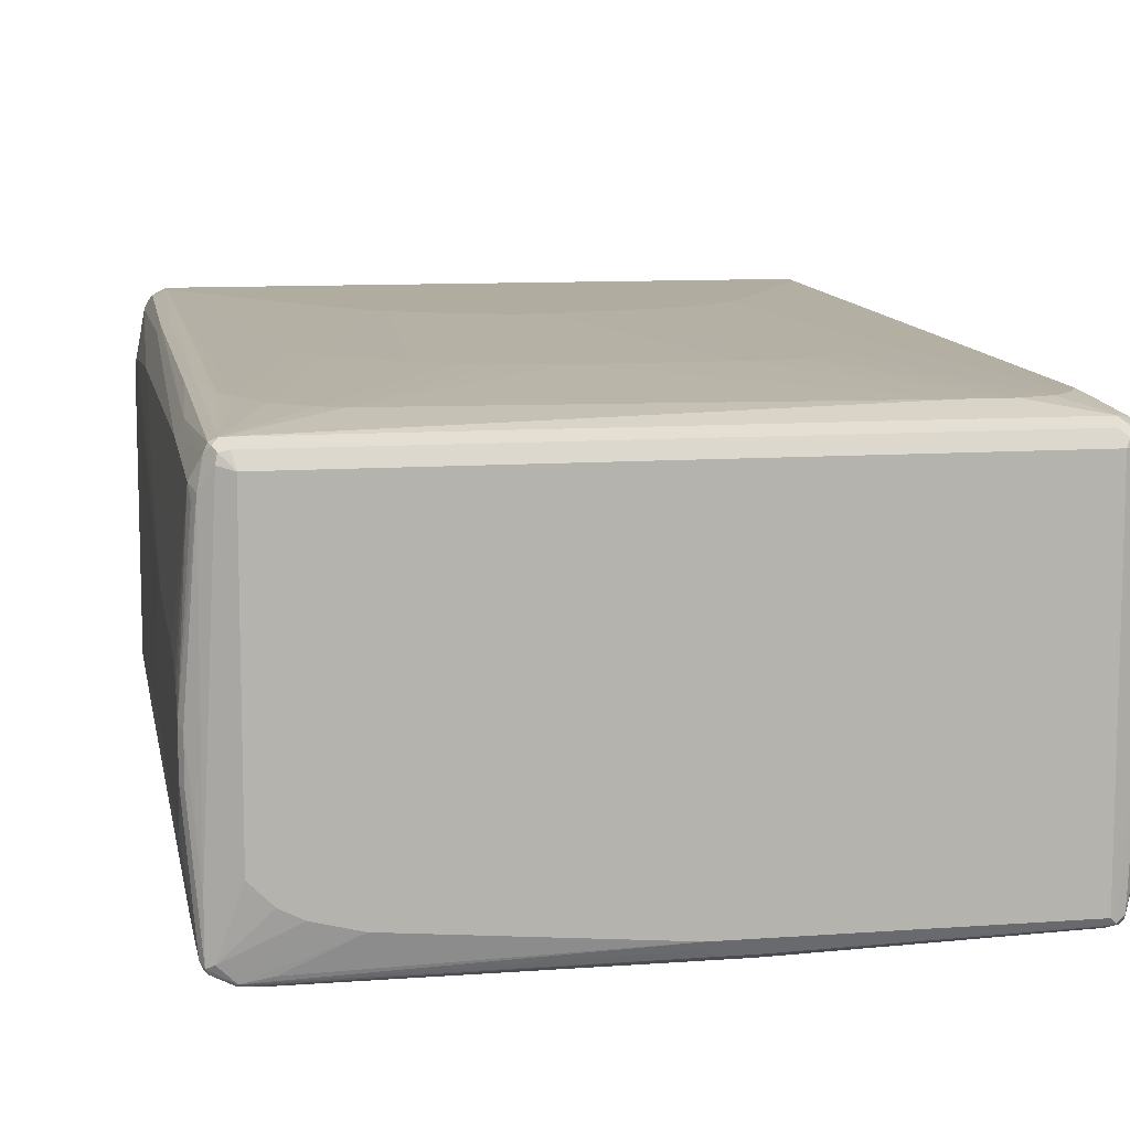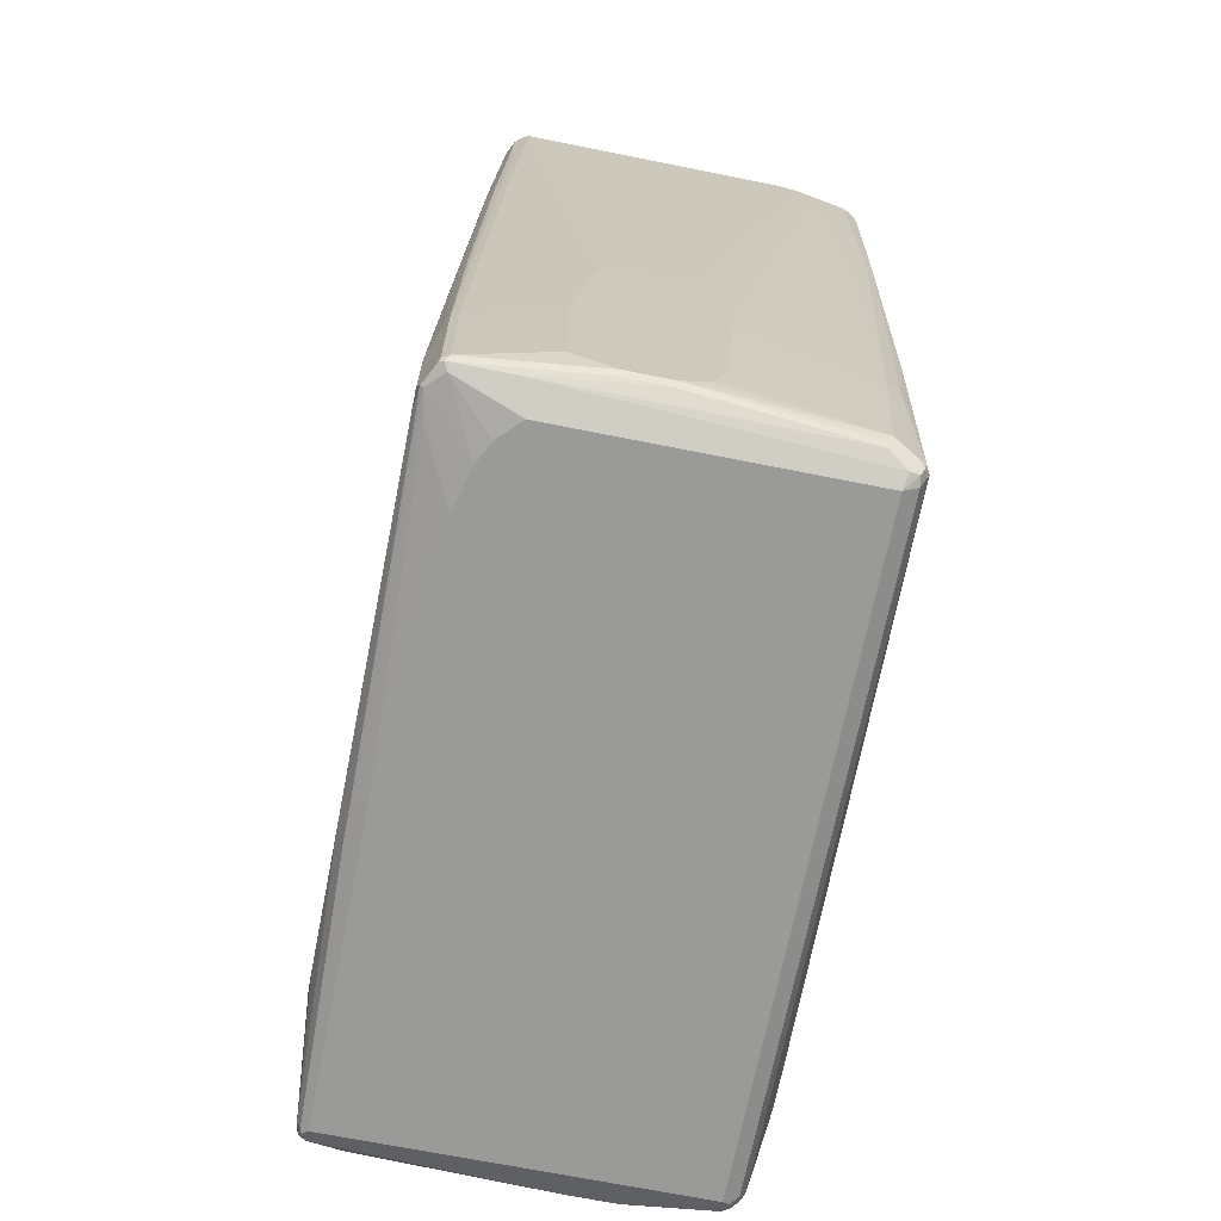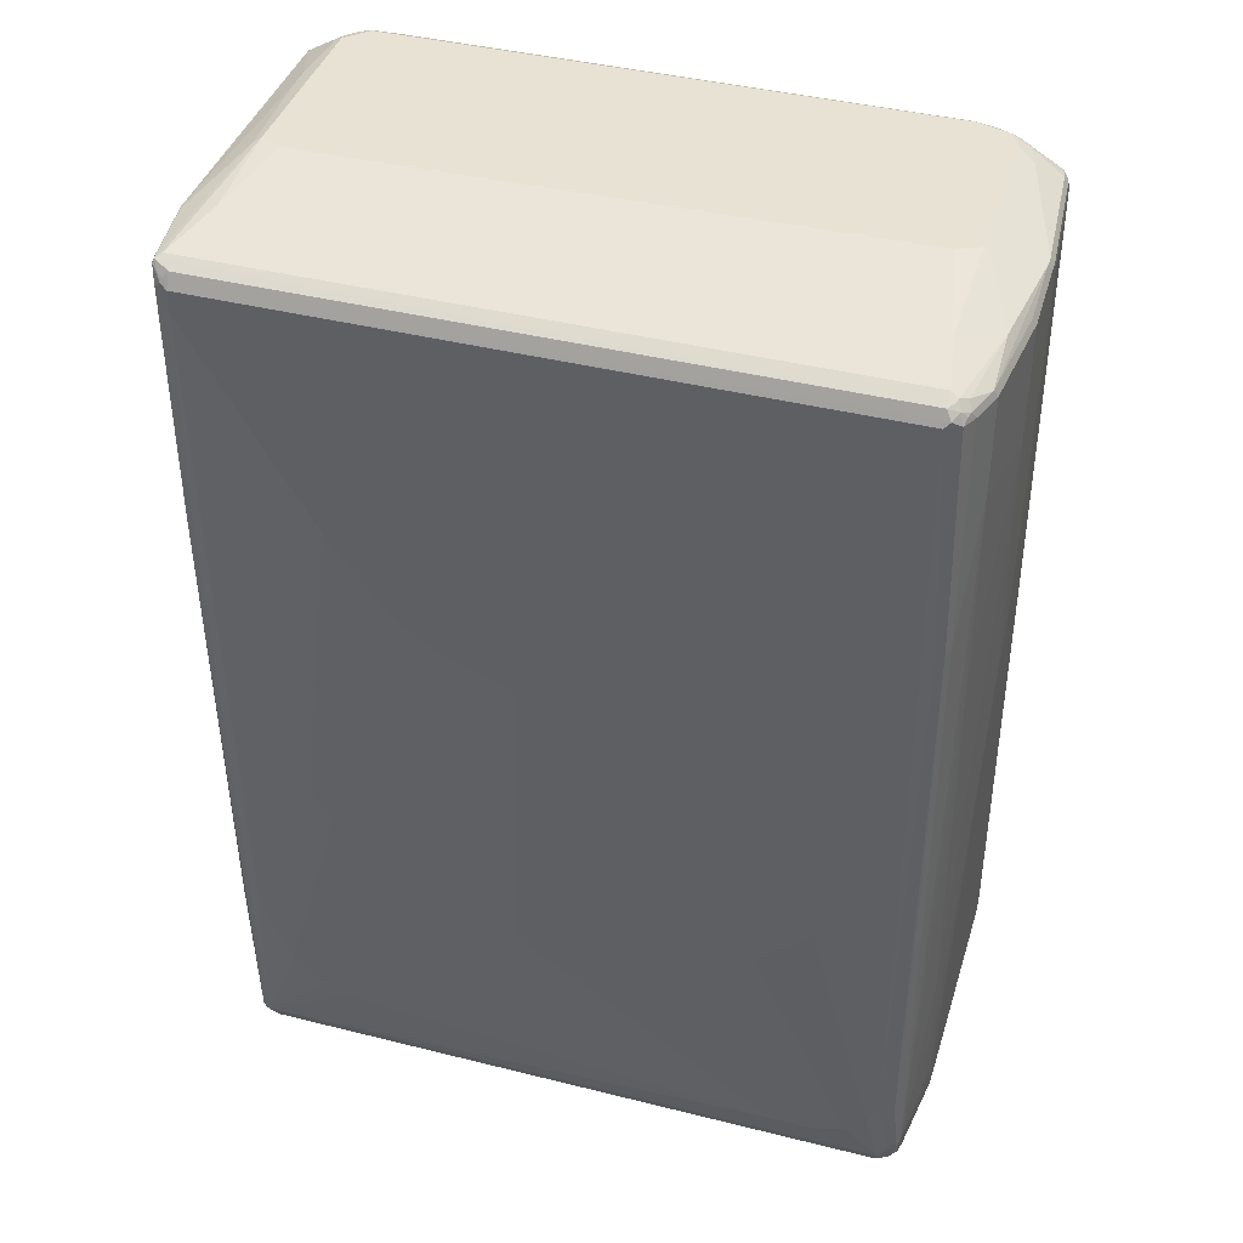
<metadata>
{"format":"obj","ext":"obj","renderer":"f3d","projection":"perspective","resolution":1024,"background":"white","views":[{"elev":10.0,"azim":-10.7,"up":"+Z"},{"elev":-69.2,"azim":-101.3,"up":"+Y"},{"elev":40.7,"azim":17.1,"up":"+Y"}]}
</metadata>
<code>
v 0.5739 0.7257 -0.03371
v 0.5739 0.7257 -0.01685
v 0.5739 0.7089 -0.05063
v 0.557 0.7257 -0.2363
v 0.5514 0.737 -0.2307
v 0.5682 0.737 -0.02809
v 0.5682 0.737 -0.01124
v 0.5739 0.7089 0.0844
v 0.5739 0.5907 -0.05063
v 0.557 -0.01687 -0.2701
v 0.557 0.7089 -0.2532
v 0.5542 0.723 -0.2504
v 0.5485 0.7342 -0.2447
v 0.4979 0.768 -0.2447
v 0.512 0.7651 -0.2081
v 0.4894 0.7765 -0.2194
v 0.5485 0.7385 0.1603
v 0.5514 0.7201 0.2588
v 0.5682 0.7201 0.09002
v 0.4894 0.7765 0.03371
v 0.512 0.7651 0.02809
v 0.5007 0.7707 0.03933
v 0.557 0.7089 0.2532
v 0.5739 0.5232 0.0844
v 0.5739 0.3544 -0.03371
v 0.557 -0.7089 -0.2701
v 0.5401 -0.6751 -0.3038
v 0.5457 -0.01125 -0.2925
v 0.5457 0.7145 -0.2757
v 0.5457 0.7314 -0.2588
v 0.481 0.768 -0.2616
v 0.4726 0.7765 -0.2532
v 0.4894 0.7595 0.2194
v 0.5007 0.7539 0.2251
v 0.5176 0.737 0.3095
v 0.5289 0.7314 0.2982
v 0.5345 0.7201 0.3095
v 0.4557 0.7765 0.05063
v 0.5401 0.7089 0.3038
v 0.557 0.557 0.2532
v 0.557 0.2362 0.2363
v 0.557 -0 0.2194
v 0.557 -0.4389 0.1857
v 0.5739 0.2025 0.05063
v 0.5739 0.2194 -0.01685
v 0.557 -0.7257 -0.2532
v 0.5528 -0.7279 -0.2701
v 0.5401 -0.7426 -0.3038
v 0.5739 0.1519 0
v 0.5739 0.1012 0.01685
v 0.5345 -0.6807 -0.3151
v 0.5289 -0.2812 -0.3095
v 0.5233 0.05062 -0.3038
v 0.5233 0.7089 -0.2869
v 0.4754 0.7624 -0.2728
v 0.4473 0.768 -0.2785
v 0.4219 0.7765 -0.2701
v -0.3714 0.7765 0.06748
v 0.287 0.7595 0.2194
v 0.5064 0.7426 0.3038
v 0.5148 0.7342 0.3165
v 0.5233 0.7257 0.3207
v 0.5317 0.7174 0.3165
v 0.5289 0.7089 0.3263
v 0.5401 0.3375 0.3038
v 0.5401 -0.2194 0.2869
v 0.5401 -0.7089 0.2701
v 0.557 -0.5739 0.1688
v 0.5739 0.08437 0.03371
v 0.557 -0.7426 0.05063
v 0.5457 -0.7482 -0.2532
v 0.5289 -0.7651 -0.3038
v 0.5317 -0.7554 -0.3122
v 0.5345 -0.7482 -0.3151
v 0.5233 -0.6751 -0.3207
v 0.5064 -0.2869 -0.3207
v 0.3882 0.5232 -0.3038
v 0.4557 0.7426 -0.2869
v 0.5064 0.3544 -0.3038
v 0.4894 0.4051 -0.3038
v 0.4557 0.4726 -0.3038
v 0.4219 0.7595 -0.2869
v 0.4163 0.7707 -0.2813
v -0.3994 0.7651 -0.2925
v -0.4557 0.7765 -0.2701
v -0.4557 0.7765 0.06748
v -0.4894 0.7595 0.2025
v -0.5233 0.7426 0.3038
v -0.5317 0.7385 0.3122
v 0.5064 0.7314 0.3263
v 0.5148 0.7174 0.3334
v 0.5289 0.692 0.3263
v 0.5345 0.3375 0.3151
v 0.5358 0.3291 0.3122
v 0.5358 -0.2279 0.2954
v 0.5358 -0.7174 0.2785
v 0.5401 -0.7426 0.2532
v 0.557 -0.7257 0.135
v 0.557 -0.6751 0.1519
v 0.557 -0.7426 0.1181
v 0.5528 -0.7511 0.1266
v 0.5514 -0.7539 0.05063
v 0.5233 -0.7616 -0.3165
v 0.5485 -0.7554 0.04217
v 0.5148 -0.7722 -0.3122
v 0.5233 -0.7426 -0.3207
v 0.3375 -0.6076 -0.3376
v 0.4894 -0.2194 -0.3207
v 0.3038 0.557 -0.3038
v 0.2531 0.1856 -0.3207
v 0.2194 0.2025 -0.3207
v 0.1856 0.2194 -0.3207
v 0.4557 -0.1181 -0.3207
v 0.3882 0.05062 -0.3207
v 0.3714 0.0675 -0.3207
v 0.287 0.1519 -0.3207
v 0.2363 0.5739 -0.3038
v -0.4305 0.7511 -0.2996
v -0.4107 0.7539 -0.2982
v -0.4163 0.7651 -0.2925
v -0.4614 0.7707 -0.2813
v -0.4747 0.7722 -0.2701
v -0.4726 0.7765 -0.2532
v -0.4894 0.7765 0.05063
v -0.4979 0.7722 0.05902
v -0.5485 0.7385 0.1941
v -0.5345 0.737 0.3038
v -0.5401 0.7257 0.3038
v -0.5345 0.7314 0.3151
v -0.5233 0.7236 0.3249
v -0.5064 0.7314 0.3263
v -0.5064 0.7089 0.3376
v 0.5064 0.7089 0.3376
v 0.5064 0.692 0.3376
v 0.5233 0.3375 0.3207
v 0.5176 -0.6076 0.2982
v 0.5289 -0.6076 0.2925
v 0.5345 -0.2194 0.2982
v 0.5345 -0.7089 0.2813
v 0.5254 -0.7257 0.2827
v 0.5289 -0.7426 0.2757
v 0.5358 -0.7511 0.2616
v 0.5289 -0.7651 0.2532
v 0.5514 -0.7539 0.1181
v 0.5064 -0.7595 -0.3207
v 0.5064 -0.7707 -0.3151
v 0.5148 -0.7722 0.2447
v 0.5064 -0.7765 0.2532
v 0.5064 -0.7765 -0.3038
v 0.03371 -0.7651 -0.3263
v 0.08438 -0.7651 -0.3263
v 0.01685 -0.7765 -0.3038
v 0.3375 -0.7089 -0.3376
v 0.3038 -0.5064 -0.3376
v 0.1012 -0.27 -0.3376
v 0.06742 -0.2531 -0.3376
v -0.03371 0.2362 -0.3207
v 0.287 -0.4726 -0.3376
v 0.27 -0.4389 -0.3376
v 0.2025 -0.3712 -0.3376
v 0.1519 -0.3206 -0.3376
v -0.4557 0.05062 -0.3207
v -0.5064 0.422 -0.3038
v -0.5233 0.7089 -0.2869
v -0.5254 0.7257 -0.2827
v -0.5274 0.7342 -0.2785
v -0.2194 0.2362 -0.3207
v -0.27 0.2194 -0.3207
v -0.3207 -0.2869 -0.3376
v -0.3544 -0.3037 -0.3376
v -0.3882 -0.3544 -0.3376
v -0.4219 -0.4051 -0.3376
v -0.5457 0.737 -0.2644
v -0.4916 0.7722 -0.2532
v -0.4894 0.7765 -0.2363
v -0.512 0.7651 -0.1181
v -0.5007 0.7707 0.05063
v -0.5514 0.737 0.1857
v -0.557 0.7257 0.1857
v -0.557 0.7089 0.2194
v -0.557 0.5907 0.2363
v -0.557 0.3206 0.2532
v -0.5401 0.3037 0.3038
v -0.5289 0.7032 0.3263
v -0.5176 0.7145 0.3319
v -0.5148 0.7216 0.3291
v -0.5064 0.6751 0.3376
v 0.4894 0.6414 0.3376
v 0.5064 -0.6076 0.3038
v 0.5233 -0.7089 0.2869
v 0.5064 -0.7426 0.2869
v 0.512 -0.7539 0.2813
v 0.519 -0.7511 0.2785
v 0.5233 -0.7595 0.2701
v 0.519 -0.768 0.2616
v 0.08438 -0.7426 -0.3376
v 0.3038 -0.7257 -0.3376
v 0.512 -0.7707 0.2644
v 0.5007 -0.7651 0.2757
v -0.5064 -0.7765 0.2532
v 0.01685 -0.7707 -0.3151
v -0.5148 -0.7554 -0.3291
v -0.4726 -0.7539 -0.3319
v -0.5148 -0.7511 -0.3334
v 0.02528 -0.7511 -0.3334
v -0.3714 -0.7765 -0.2701
v -0.4726 -0.7595 -0.3207
v -0.2194 -0.2531 -0.3376
v -0.4389 -0.4389 -0.3376
v -0.5064 -0.6076 -0.3376
v -0.5064 -0.08437 -0.3207
v -0.5233 -0.2025 -0.3207
v -0.5233 0.3037 -0.3038
v -0.5457 0.7089 -0.2757
v -0.5528 0.7342 -0.2616
v -0.5021 0.768 -0.2447
v -0.5007 0.7707 -0.2363
v -0.512 0.7651 -0.1519
v -0.5514 0.737 -0.2532
v -0.557 0.7257 -0.2532
v -0.5739 -0.2025 -0.01685
v -0.5739 -0.2194 -0
v -0.5739 -0.3206 0.03371
v -0.5739 -0.3883 0.05063
v -0.557 -0.4726 0.2532
v -0.5345 0.3094 0.3151
v -0.5457 -0.4782 0.2757
v -0.5289 0.6695 0.3263
v -0.3207 0.3544 0.3376
v -0.5233 0.3037 0.3207
v -0.5233 -0.3037 0.3038
v -0.5064 -0.4557 0.3038
v -0.4894 -0.5064 0.3038
v -0.4557 -0.01687 0.3207
v -0.3882 -0.1687 0.3207
v 0.4557 0.5739 0.3376
v 0.3882 -0.2362 0.3207
v 0.4557 -0.08437 0.3207
v 0.4894 -0.6414 0.3038
v -0.5233 -0.7426 0.2869
v 0.4557 -0.6751 0.3038
v 0.4051 -0.692 0.3038
v -0.4726 -0.7426 -0.3376
v -0.512 -0.7651 0.2757
v -0.5064 -0.7765 -0.2025
v -0.5261 -0.7624 0.2728
v -0.5289 -0.7651 0.2588
v -0.5514 -0.7539 -0.2251
v -0.4389 -0.7765 -0.2532
v -0.5401 -0.7595 -0.3038
v -0.5514 -0.7539 -0.3095
v -0.5485 -0.7511 -0.3165
v -0.5514 -0.7426 -0.3151
v -0.5064 -0.7257 -0.3376
v -0.5514 -0.5401 -0.3151
v -0.5401 -0.5401 -0.3207
v -0.5457 -0.2025 -0.3095
v -0.5345 0.3037 -0.2982
v -0.5457 0.3037 -0.2925
v -0.5514 0.4051 -0.2813
v -0.5528 0.4135 -0.2785
v -0.557 0.4051 -0.2701
v -0.5739 -0.4895 -0.1688
v -0.5739 -0.3544 -0.1519
v -0.5739 -0.2362 -0.135
v -0.5739 -0.2025 -0.1181
v -0.5739 -0.6245 0.03371
v -0.557 -0.7257 0.2363
v -0.5401 -0.7426 0.2701
v -0.5345 -0.2981 0.2982
v -0.5345 -0.737 0.2813
v -0.2363 0.2362 0.3376
v -0.3544 -0.2194 0.3207
v -0.4557 -0.5739 0.3038
v 0.3714 0.4051 0.3376
v 0.3038 0.2869 0.3376
v 0.3714 -0.2531 0.3207
v -0.5317 -0.7511 0.2785
v 0.3375 -0.692 0.3038
v -0.3714 -0.6414 0.3038
v -0.4051 -0.6245 0.3038
v -0.4389 -0.5907 0.3038
v 0.3038 -0.3206 0.3207
v 0.2363 -0.3712 0.3207
v 0.1519 -0.3883 0.3207
v -0.4726 -0.7765 -0.2363
v -0.5485 -0.7511 0.2278
v -0.5682 -0.737 -0.03933
v -0.5682 -0.737 -0.1069
v -0.5739 -0.7257 -0.1013
v -0.557 -0.7426 -0.3038
v -0.5528 -0.5316 -0.3122
v -0.5514 -0.0675 -0.2982
v -0.5528 -0.05898 -0.2954
v -0.557 -0.5401 -0.3038
v -0.5739 -0.692 -0.1688
v -0.5739 -0.692 0.01685
v -0.5739 -0.7089 -0
v -0.5739 -0.7257 -0.03371
v -0.5542 -0.7399 0.2166
v -0.5429 -0.7455 0.256
v -0.2194 0.2194 0.3376
v -0.287 -0.2869 0.3207
v 0.287 0.27 0.3376
v -0.06742 -0.3883 0.3207
v -0.1519 -0.3712 0.3207
v -0.2025 -0.3544 0.3207
v -0.2531 -0.3206 0.3207
v 0.2531 0.2362 0.3376
v 0.1688 0.1856 0.3376
v 0.1181 0.1687 0.3376
v 0 0.135 0.3376
v -0.1688 0.1856 0.3376
v -0.05056 0.135 0.3376
v -0.1349 0.1687 0.3376
f 1 2 8
f 166 215 173
f 166 214 215
f 167 208 169
f 167 169 168
f 173 215 174
f 174 216 217
f 174 217 175
f 174 215 216
f 175 217 218
f 176 218 219
f 176 219 178
f 176 178 177
f 178 219 215
f 178 215 179
f 179 215 220
f 165 214 166
f 164 258 214
f 164 213 258
f 164 214 165
f 150 204 205
f 150 205 151
f 150 152 201
f 151 205 196
f 152 206 207
f 152 207 202
f 152 202 201
f 179 220 266
f 156 208 167
f 162 172 209
f 162 209 210
f 162 210 211
f 162 211 163
f 163 211 212
f 163 212 213
f 163 213 164
f 156 167 157
f 150 203 204
f 179 266 221
f 180 221 222
f 189 191 190
f 191 240 244
f 191 244 199
f 191 199 192
f 191 239 241
f 191 241 242
f 191 242 279
f 191 279 240
f 192 199 198
f 192 198 194
f 192 194 193
f 194 198 195
f 196 205 204
f 196 204 243
f 200 244 246
f 189 239 191
f 189 237 239
f 189 238 237
f 188 238 189
f 180 222 223
f 180 223 224
f 180 224 181
f 181 224 182
f 182 224 225
f 183 225 227
f 183 227 226
f 179 221 180
f 187 228 230
f 187 231 232
f 187 232 233
f 187 233 234
f 187 234 235
f 187 235 229
f 188 236 237
f 188 237 238
f 187 230 231
f 200 246 247
f 150 202 203
f 148 152 149
f 130 185 186
f 130 186 131
f 131 186 132
f 132 186 185
f 132 185 184
f 132 184 228
f 132 228 187
f 132 187 229
f 132 229 272
f 132 272 302
f 132 302 313
f 132 313 315
f 132 315 314
f 132 314 312
f 132 312 311
f 129 185 130
f 129 184 185
f 128 184 129
f 128 228 184
f 124 175 218
f 124 218 176
f 124 176 125
f 125 176 177
f 125 177 126
f 126 178 127
f 126 177 178
f 132 311 310
f 127 178 179
f 128 179 180
f 128 180 181
f 128 181 182
f 128 182 225
f 128 225 183
f 128 183 226
f 128 226 228
f 127 179 128
f 150 201 202
f 132 310 309
f 132 304 276
f 143 195 148
f 143 148 147
f 145 196 197
f 145 197 153
f 145 146 196
f 146 151 196
f 148 195 198
f 148 198 199
f 148 199 244
f 148 244 200
f 148 200 245
f 148 245 286
f 148 286 249
f 148 249 206
f 148 206 152
f 143 194 195
f 142 194 143
f 141 194 142
f 141 193 194
f 132 276 275
f 132 275 236
f 132 236 188
f 132 188 134
f 132 134 133
f 134 188 189
f 134 189 135
f 132 309 304
f 136 189 190
f 136 139 137
f 137 139 138
f 139 190 140
f 140 190 191
f 140 191 192
f 140 192 193
f 140 193 141
f 136 190 139
f 200 247 248
f 200 248 251
f 200 251 245
f 255 294 293
f 255 293 259
f 255 259 257
f 257 259 258
f 259 293 260
f 260 293 261
f 261 293 294
f 261 294 295
f 261 295 262
f 262 295 263
f 263 295 291
f 263 291 296
f 267 297 268
f 268 297 298
f 268 298 299
f 255 292 294
f 253 292 255
f 253 291 292
f 252 291 253
f 242 284 285
f 242 285 305
f 242 305 279
f 244 278 246
f 245 251 250
f 245 250 286
f 246 278 287
f 268 299 300
f 246 287 247
f 248 287 288
f 248 288 289
f 248 289 251
f 249 286 250
f 251 289 290
f 251 290 291
f 251 291 252
f 247 287 248
f 241 284 242
f 268 300 287
f 268 301 269
f 284 312 285
f 285 312 314
f 285 314 305
f 287 300 299
f 287 299 288
f 288 299 290
f 288 290 289
f 290 296 291
f 291 295 292
f 292 295 294
f 302 303 308
f 302 308 307
f 302 307 313
f 305 314 306
f 306 314 307
f 284 311 312
f 284 310 311
f 284 309 310
f 283 309 284
f 269 301 278
f 269 278 271
f 272 273 303
f 272 303 302
f 273 274 282
f 273 282 303
f 277 304 283
f 268 287 301
f 278 301 287
f 280 305 306
f 280 306 307
f 280 307 281
f 281 307 308
f 281 308 303
f 281 303 282
f 283 304 309
f 279 305 280
f 241 283 284
f 241 277 283
f 240 282 274
f 214 259 260
f 214 260 261
f 214 261 215
f 215 219 216
f 215 261 220
f 216 219 217
f 217 219 218
f 220 261 262
f 220 262 263
f 220 263 264
f 220 264 265
f 220 265 266
f 221 266 265
f 221 265 264
f 221 264 263
f 214 258 259
f 212 258 213
f 212 257 258
f 212 255 257
f 202 207 206
f 202 206 249
f 202 249 250
f 202 250 251
f 202 251 252
f 202 252 204
f 202 204 203
f 221 263 296
f 204 252 253
f 204 254 243
f 210 254 253
f 210 253 255
f 210 255 256
f 210 256 212
f 210 212 211
f 212 256 255
f 204 253 254
f 221 296 290
f 221 290 299
f 221 299 298
f 232 240 233
f 233 240 274
f 233 274 235
f 233 235 234
f 235 274 273
f 236 275 237
f 237 275 276
f 231 240 232
f 237 276 304
f 237 277 241
f 237 241 239
f 240 271 278
f 240 278 244
f 240 279 280
f 240 280 281
f 240 281 282
f 237 304 277
f 123 174 175
f 231 271 240
f 229 273 272
f 221 298 297
f 221 297 267
f 221 267 224
f 221 224 223
f 221 223 222
f 224 267 268
f 224 268 225
f 231 270 271
f 225 268 269
f 226 230 228
f 226 227 270
f 226 270 231
f 226 231 230
f 227 269 271
f 227 271 270
f 229 235 273
f 225 269 227
f 122 173 174
f 121 173 122
f 121 166 173
f 33 58 86
f 33 86 59
f 33 59 88
f 33 88 60
f 33 60 35
f 33 35 34
f 35 61 62
f 35 62 37
f 35 37 36
f 35 60 61
f 37 63 39
f 37 62 63
f 39 63 64
f 39 64 92
f 39 92 93
f 33 38 58
f 32 56 57
f 32 55 56
f 31 55 32
f 26 46 47
f 26 47 48
f 26 45 49
f 26 49 50
f 26 50 69
f 26 69 46
f 27 48 74
f 39 93 65
f 27 74 51
f 28 51 52
f 28 52 29
f 29 53 54
f 29 54 55
f 29 55 30
f 29 52 53
f 30 55 31
f 27 51 28
f 25 45 26
f 40 65 66
f 40 67 41
f 54 78 56
f 54 56 55
f 54 76 79
f 54 79 80
f 54 80 81
f 54 81 77
f 56 78 82
f 56 82 83
f 56 83 57
f 57 83 84
f 57 84 120
f 57 120 85
f 59 86 87
f 59 87 88
f 60 88 89
f 54 77 78
f 53 76 54
f 52 76 53
f 52 75 76
f 41 67 42
f 42 67 43
f 43 67 68
f 43 68 44
f 44 68 69
f 46 69 70
f 46 70 102
f 40 66 67
f 46 102 71
f 46 72 48
f 46 48 47
f 48 72 73
f 48 73 74
f 51 74 106
f 51 106 75
f 51 75 52
f 46 71 72
f 24 43 44
f 24 42 43
f 24 41 42
f 4 11 12
f 4 12 13
f 4 13 5
f 5 13 14
f 5 14 15
f 5 15 6
f 6 15 16
f 6 16 20
f 6 20 7
f 7 17 18
f 7 18 19
f 7 20 21
f 7 21 22
f 7 22 17
f 8 19 18
f 3 10 11
f 3 26 10
f 3 9 26
f 2 19 8
f 1 8 24
f 1 24 44
f 1 44 69
f 1 69 50
f 1 50 49
f 1 49 45
f 1 45 25
f 8 18 23
f 1 25 9
f 1 3 11
f 1 11 4
f 1 4 5
f 1 5 6
f 1 6 7
f 1 7 2
f 2 7 19
f 1 9 3
f 8 23 40
f 8 40 24
f 9 25 26
f 16 58 38
f 16 38 20
f 17 22 20
f 17 20 33
f 17 33 34
f 17 34 35
f 17 35 36
f 16 86 58
f 17 36 18
f 18 39 23
f 18 36 37
f 20 38 33
f 20 22 21
f 23 39 65
f 23 65 40
f 24 40 41
f 18 37 39
f 60 89 90
f 16 124 86
f 16 123 175
f 10 26 48
f 10 48 27
f 10 27 28
f 10 28 29
f 10 29 11
f 11 29 12
f 12 29 30
f 16 175 124
f 12 30 13
f 14 31 32
f 14 32 16
f 14 16 15
f 14 30 31
f 16 32 57
f 16 57 85
f 16 85 123
f 13 30 14
f 307 314 315
f 60 90 61
f 62 90 91
f 105 150 151
f 105 151 146
f 105 149 152
f 105 152 150
f 106 145 153
f 107 153 197
f 107 197 196
f 107 196 243
f 107 243 254
f 107 254 210
f 107 210 209
f 107 209 172
f 107 172 171
f 107 171 170
f 107 170 169
f 104 144 143
f 104 149 105
f 104 148 149
f 104 147 148
f 96 138 139
f 96 139 140
f 96 140 141
f 96 141 142
f 96 142 97
f 97 142 101
f 97 101 100
f 107 169 208
f 97 100 98
f 101 143 144
f 101 144 102
f 102 144 104
f 103 145 106
f 103 105 146
f 103 146 145
f 104 143 147
f 101 142 143
f 95 138 96
f 107 208 156
f 107 155 161
f 115 161 116
f 116 161 155
f 118 162 163
f 118 163 164
f 118 164 165
f 118 165 166
f 118 166 121
f 118 121 120
f 118 157 167
f 118 167 168
f 118 168 169
f 118 169 170
f 118 170 171
f 118 171 172
f 118 172 162
f 114 161 115
f 114 160 161
f 114 159 160
f 114 158 159
f 107 161 160
f 107 160 159
f 107 159 158
f 107 158 154
f 107 154 113
f 107 113 108
f 109 112 117
f 107 156 155
f 110 116 155
f 111 155 156
f 111 156 112
f 112 156 157
f 112 157 118
f 112 118 117
f 113 154 114
f 114 154 158
f 110 155 111
f 93 95 94
f 93 138 95
f 93 137 138
f 72 102 104
f 72 104 105
f 72 105 103
f 73 103 74
f 74 103 106
f 75 106 153
f 75 153 107
f 75 107 76
f 76 107 108
f 76 108 79
f 77 109 82
f 77 82 78
f 77 81 110
f 77 110 111
f 77 111 112
f 72 103 73
f 71 102 72
f 70 101 102
f 70 100 101
f 62 91 64
f 62 64 63
f 64 91 92
f 65 93 94
f 65 94 95
f 65 95 66
f 66 95 96
f 77 112 109
f 66 96 67
f 67 97 98
f 67 98 99
f 67 99 68
f 68 99 69
f 69 99 98
f 69 98 100
f 69 100 70
f 67 96 97
f 79 108 113
f 79 113 80
f 80 113 114
f 89 126 127
f 89 127 128
f 89 128 129
f 89 129 130
f 89 130 131
f 89 131 90
f 90 131 91
f 89 125 126
f 91 132 133
f 91 134 92
f 91 131 132
f 92 134 93
f 93 134 135
f 93 135 189
f 93 189 136
f 93 136 137
f 91 133 134
f 61 90 62
f 89 124 125
f 87 124 88
f 80 114 81
f 81 114 115
f 81 115 116
f 81 116 110
f 82 84 83
f 82 109 117
f 82 117 118
f 88 124 89
f 82 118 119
f 84 119 118
f 84 118 120
f 85 120 121
f 85 121 122
f 85 122 174
f 85 174 123
f 86 124 87
f 82 119 84
f 307 315 313

</code>
